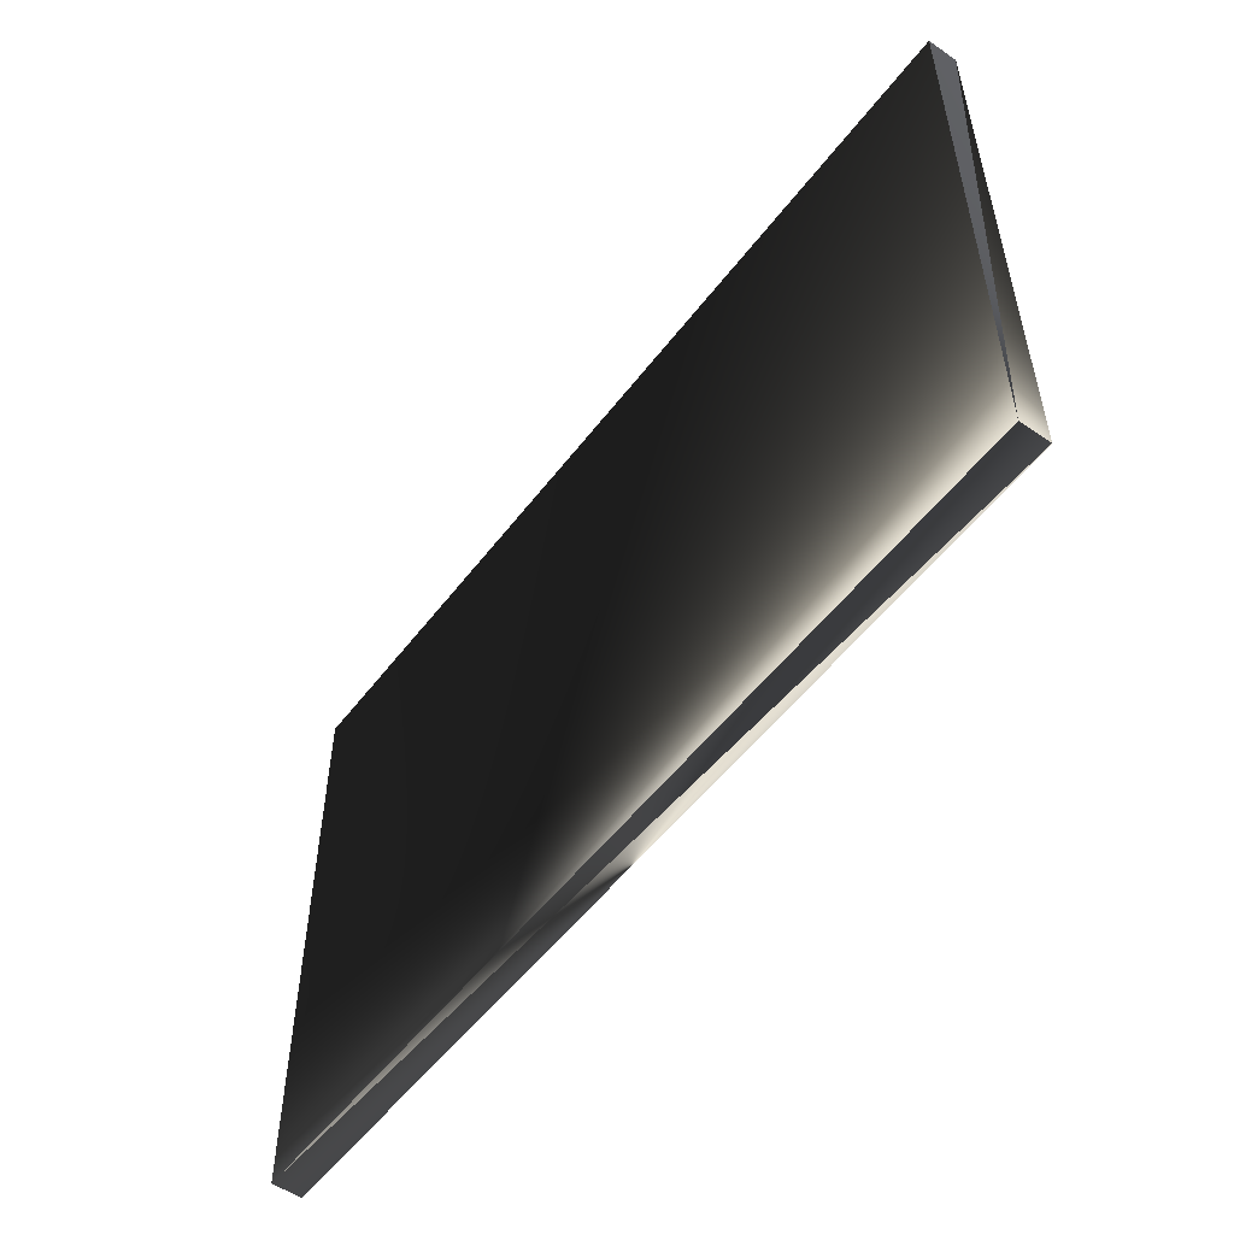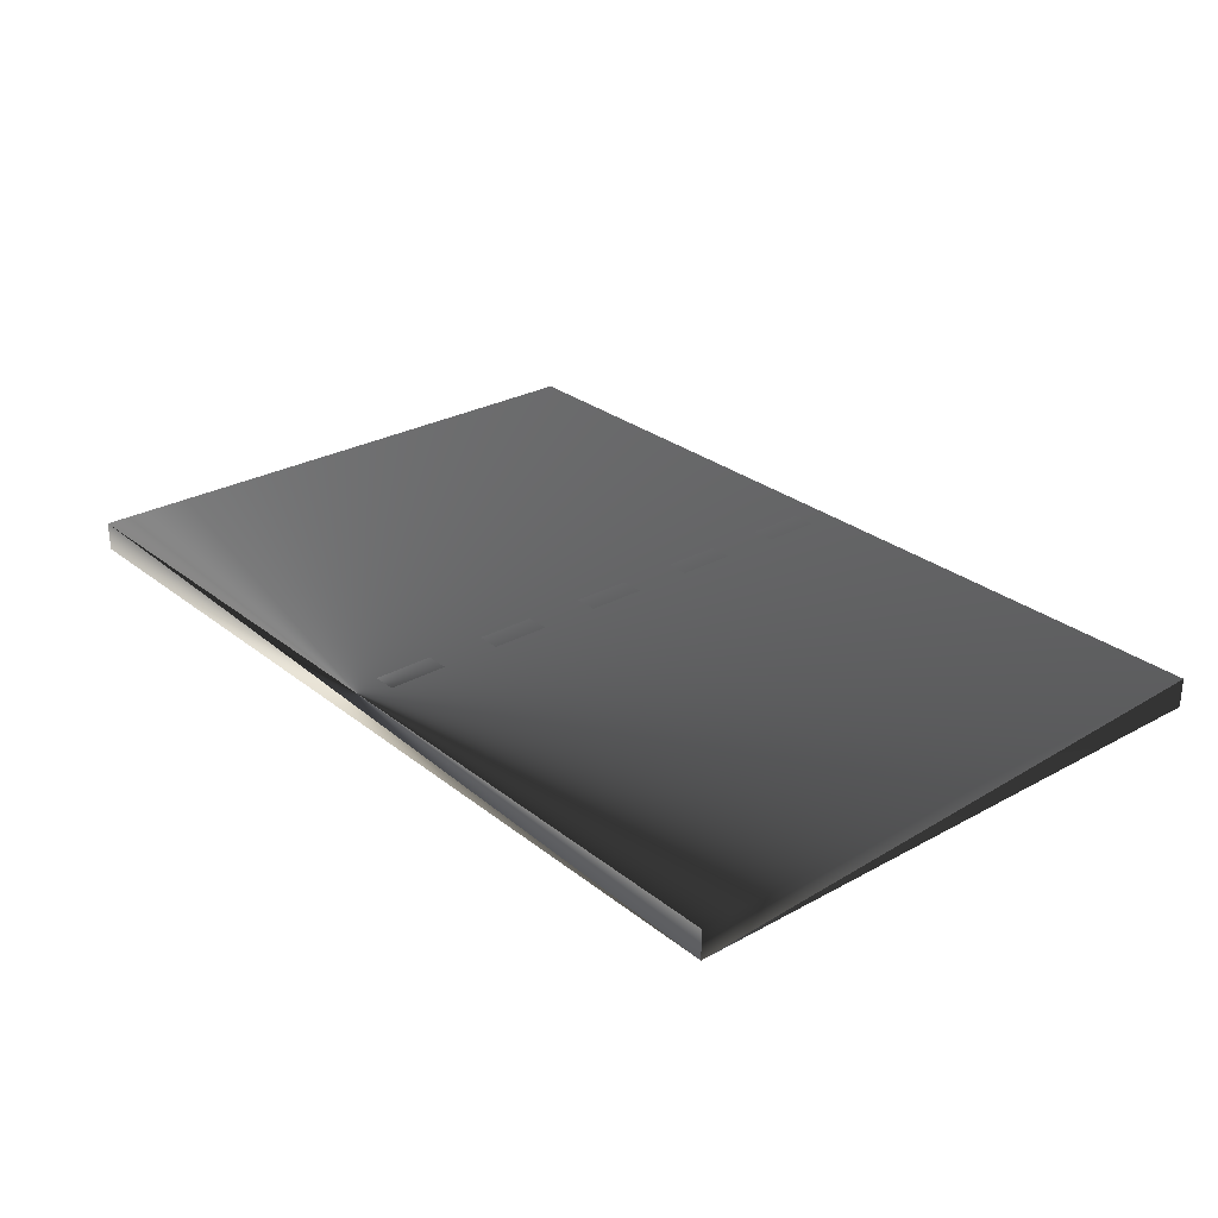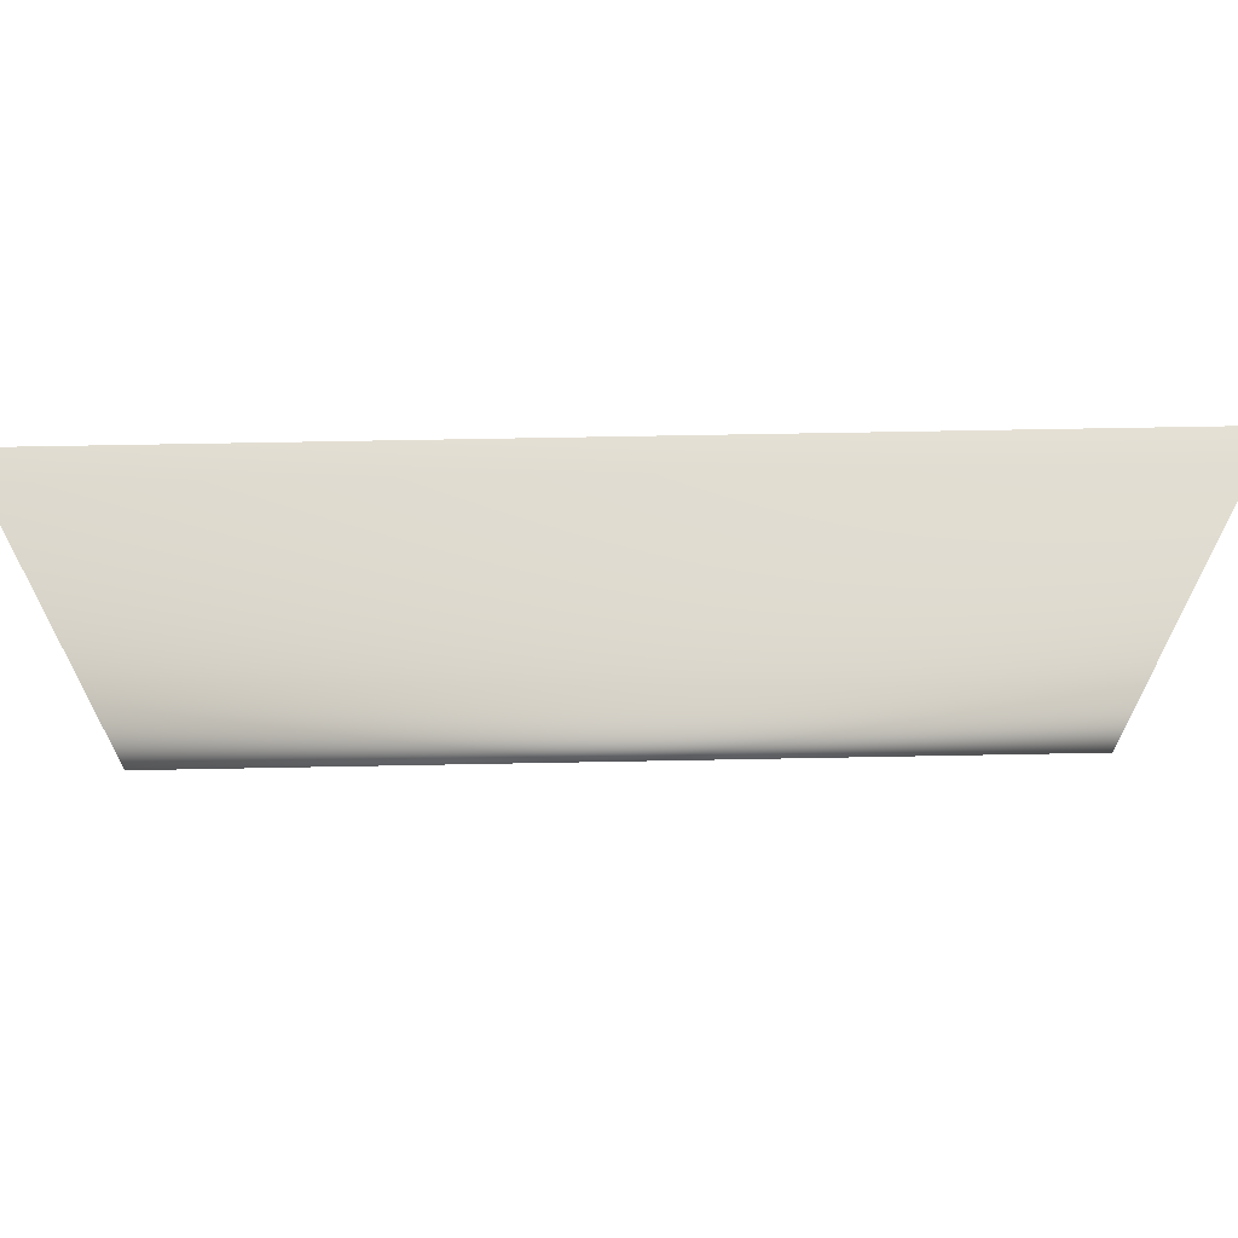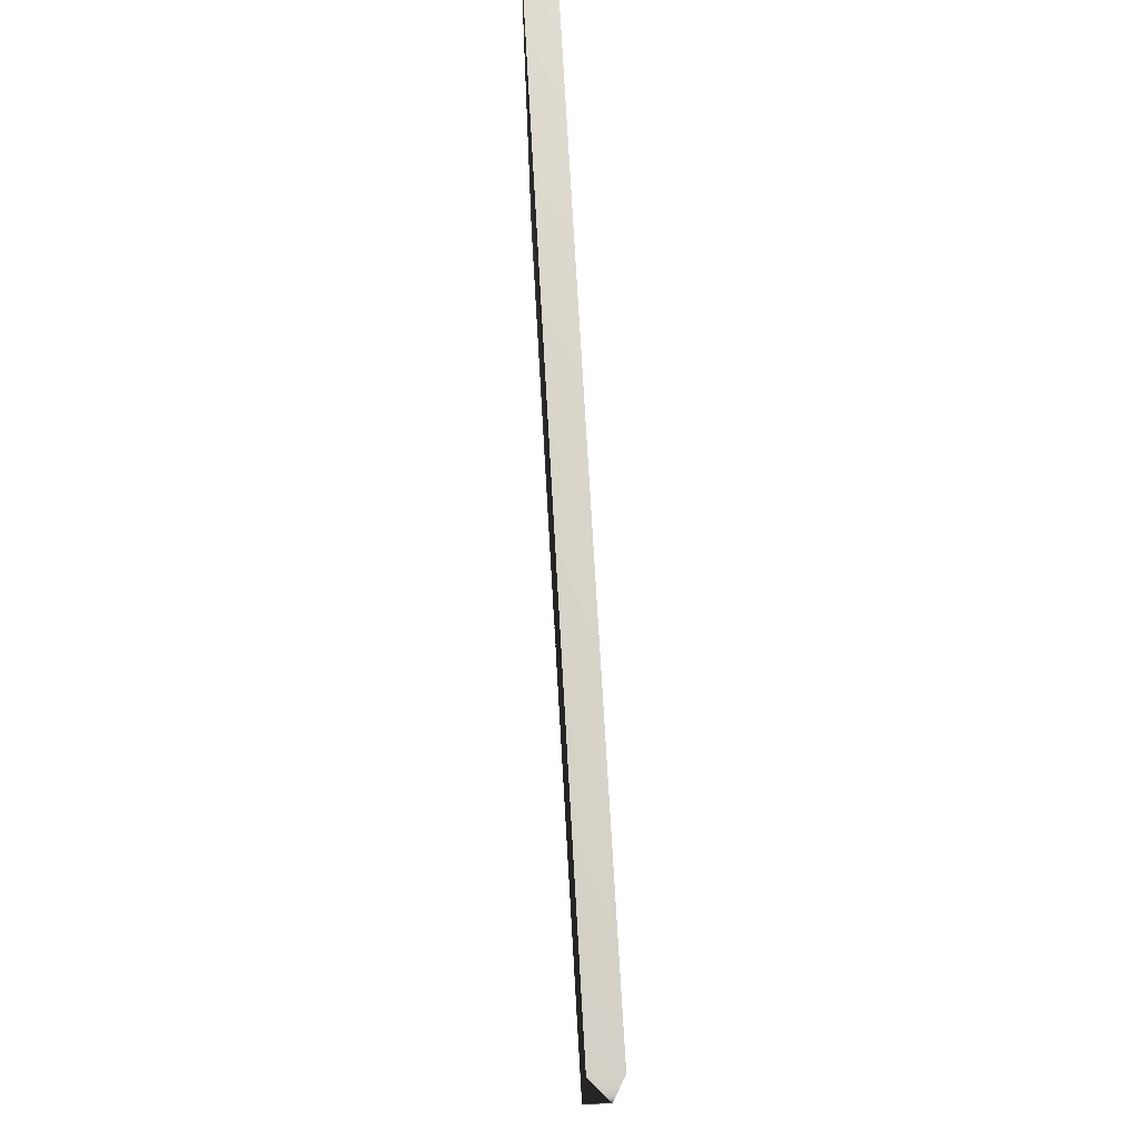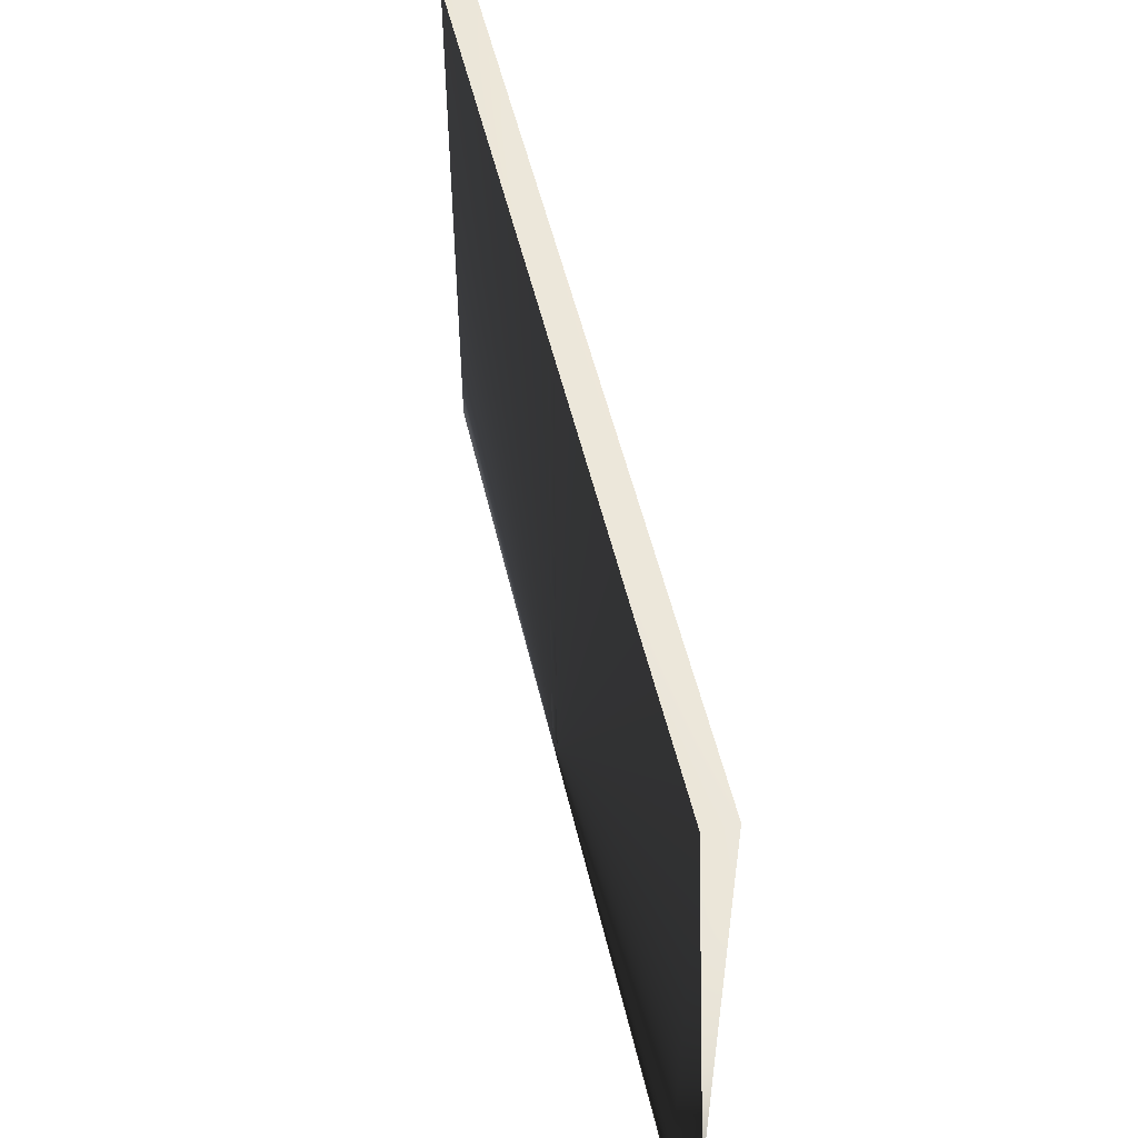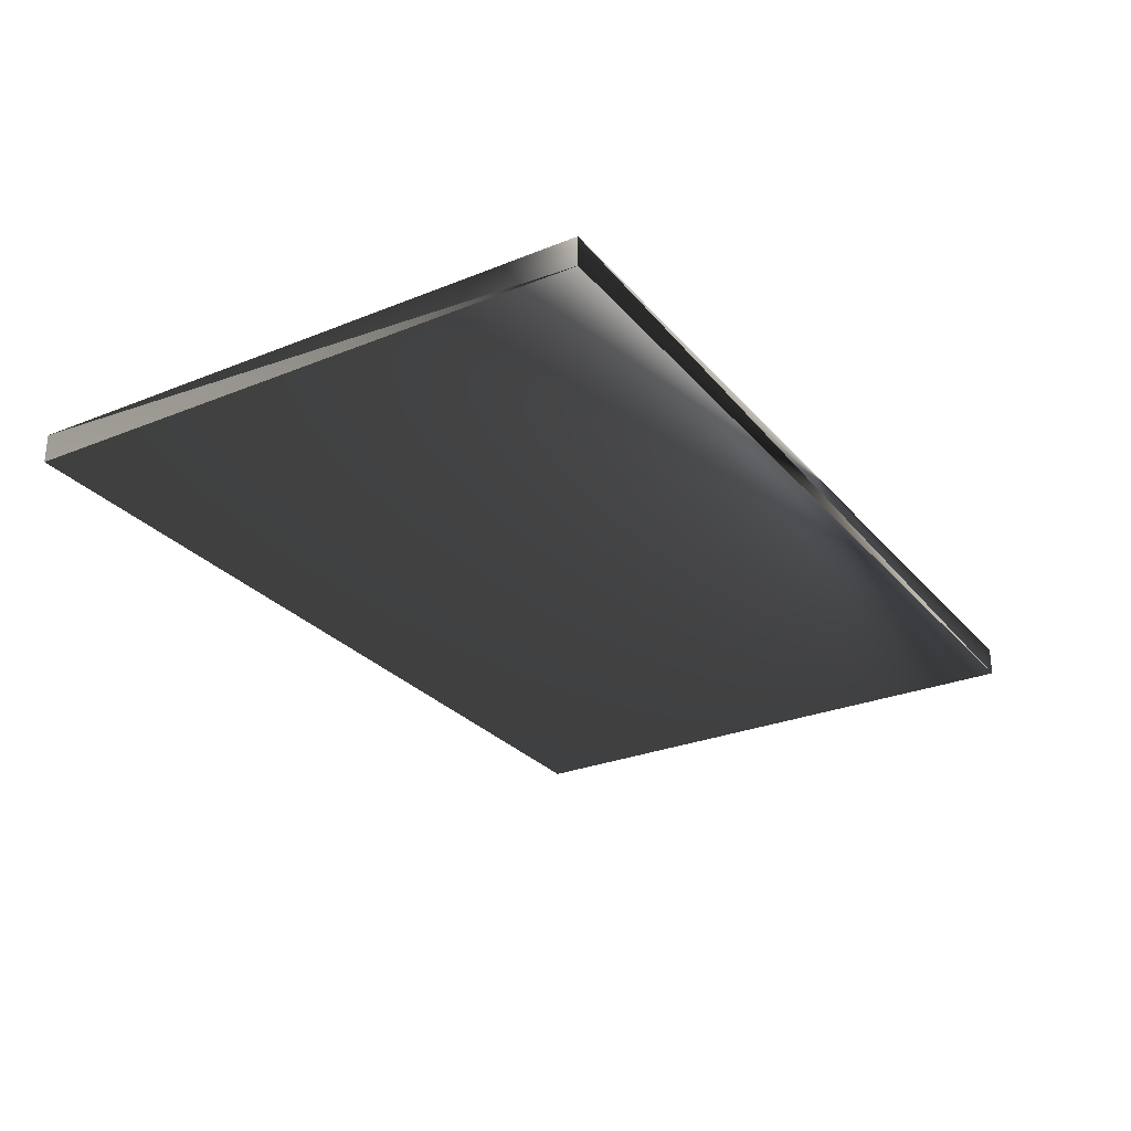
<metadata>
{"format":"obj","ext":"obj","renderer":"f3d","projection":"perspective","resolution":1024,"background":"white","views":[{"elev":-53.2,"azim":53.7,"up":"+Z"},{"elev":27.9,"azim":-130.0,"up":"+Y"},{"elev":66.2,"azim":-1.1,"up":"+Z"},{"elev":75.2,"azim":-93.3,"up":"+Z"},{"elev":52.6,"azim":-103.0,"up":"+Z"},{"elev":-27.9,"azim":121.6,"up":"+Y"}]}
</metadata>
<code>
g load
v -7.8 0 0
v 7.8 0 0
v 7.8 0 10
v -7.8 0 10
v -7.8 -0.5 0
v 7.8 -0.5 0
v 7.8 -0.5 10
v -7.8 -0.5 10
f 1 2 3
f 1 3 4
f 5 6 7
f 5 7 8
f 1 4 5
f 5 8 4
f 1 2 5
f 5 6 2
f 2 3 6
f 6 7 3
f 3 4 8
f 8 7 3
g white_line1
v -0.2 0 0.5
v 0.2 0 0.5
v 0.2 0.01 1.5
v -0.2 0.01 1.5
f 9 10 11
f 9 11 12
g white_line2
v -0.2 0.01 2.5
v 0.2 0.01 2.5
v 0.2 0.01 3.5
v -0.2 0.01 3.5
f 13 14 15
f 13 15 16
g white_line3
v -0.2 0.01 4.5
v 0.2 0.01 4.5
v 0.2 0.01 5.5
v -0.2 0.01 5.5
f 17 18 19
f 17 19 20
g white_line4
v -0.2 0.01 6.5
v 0.2 0.01 6.5
v 0.2 0.01 7.5
v -0.2 0.01 7.5
f 21 22 23
f 21 23 24
g white_line5
v -0.2 0.01 8.5
v 0.2 0.01 8.5
v 0.2 0.01 9.5
v -0.2 0.01 9.5
f 25 26 27
f 25 27 28

</code>
